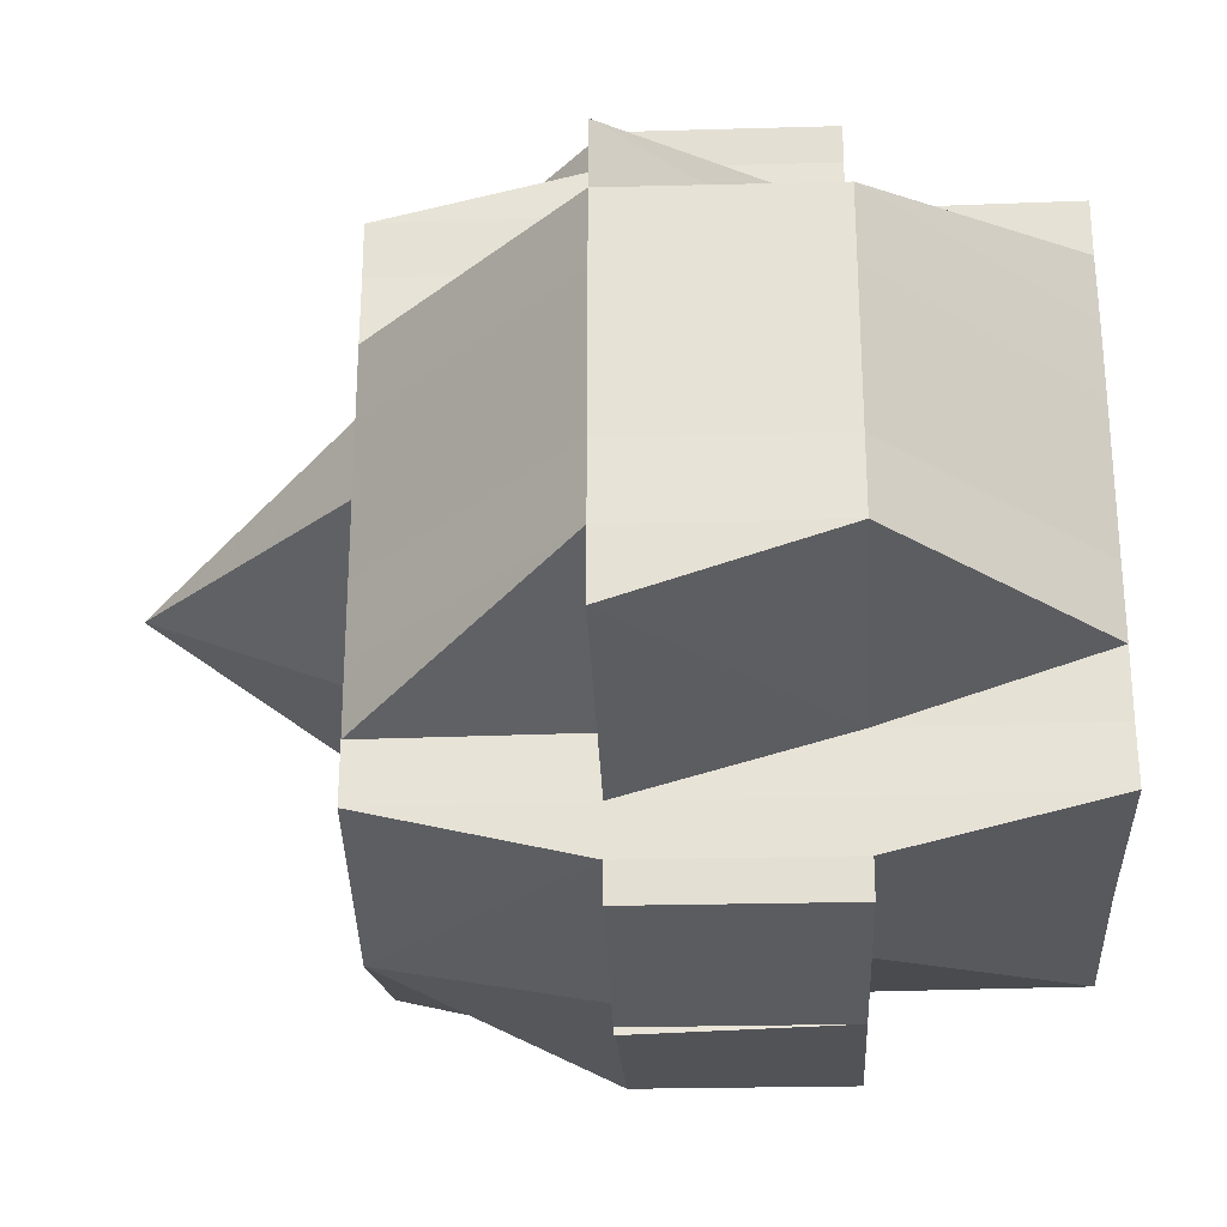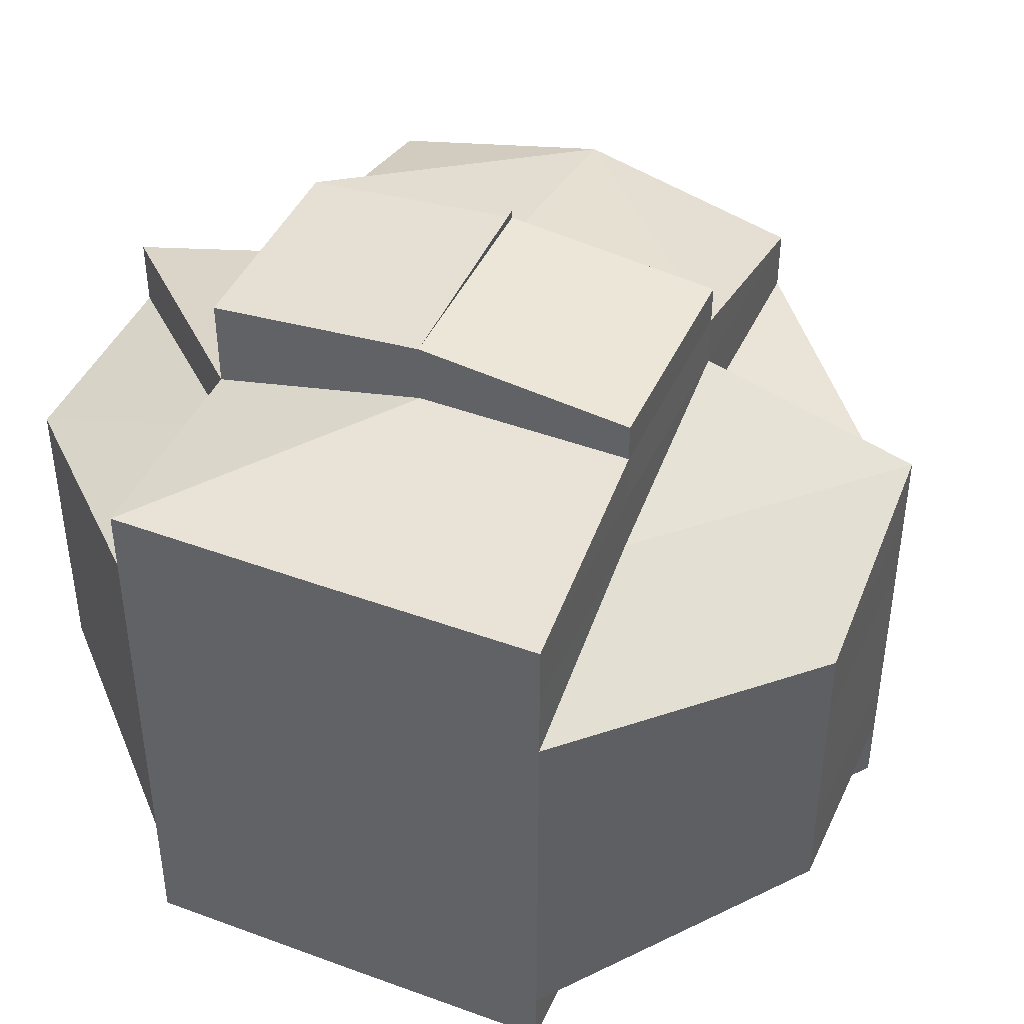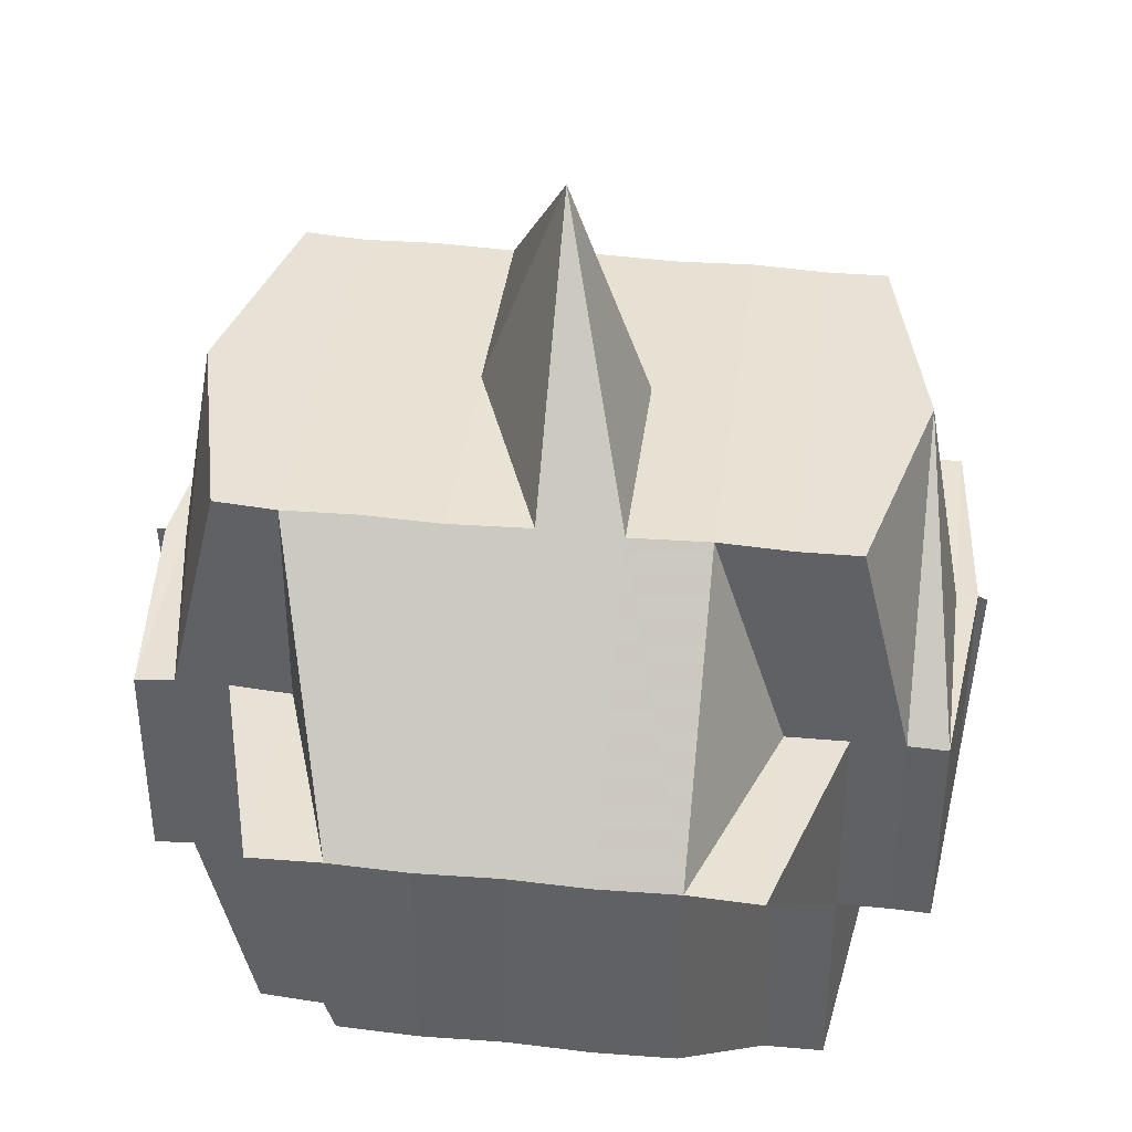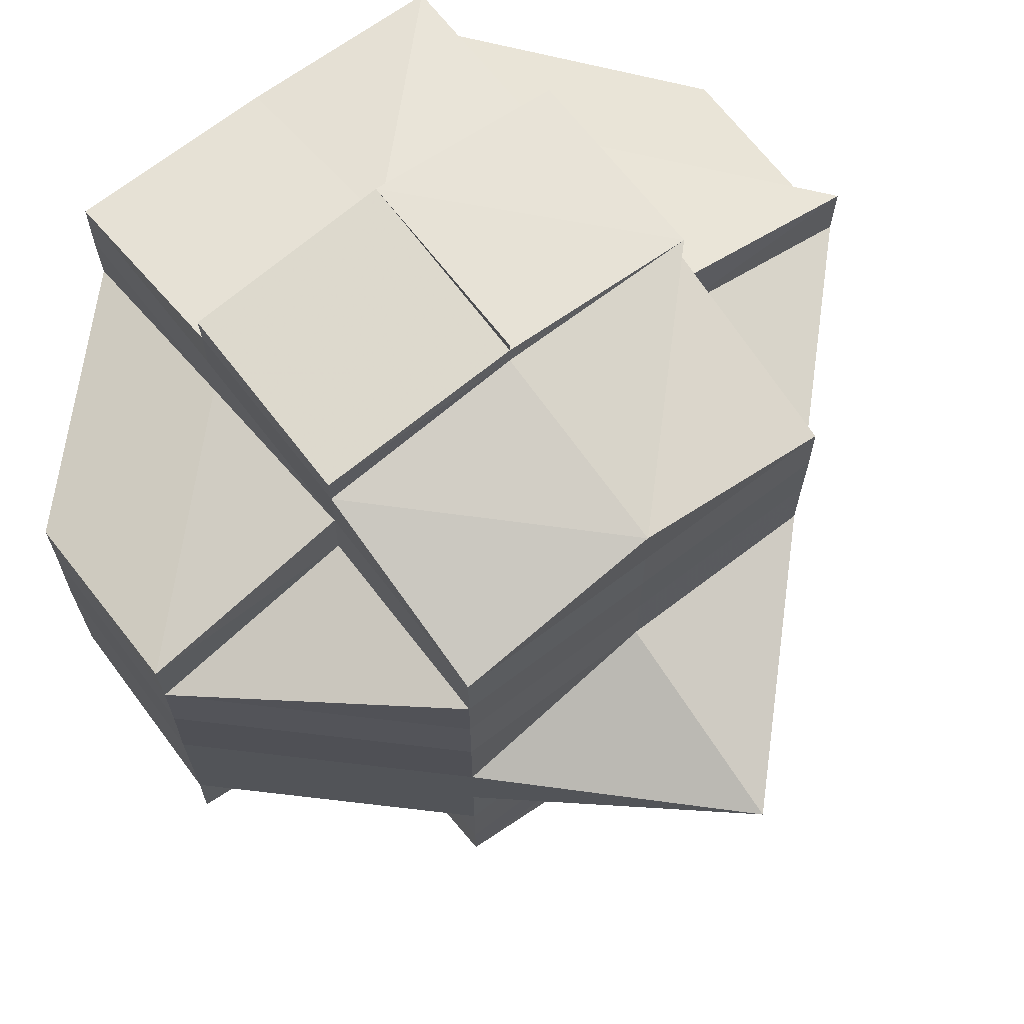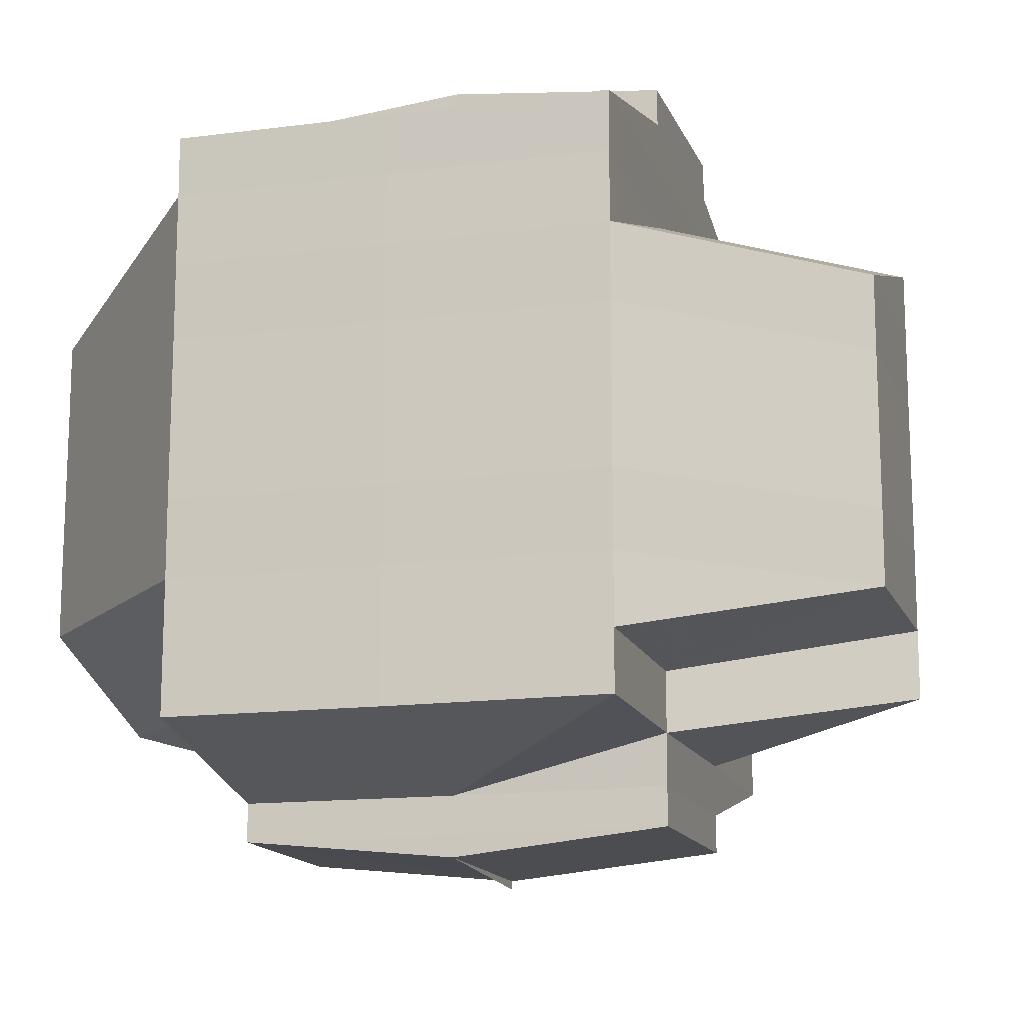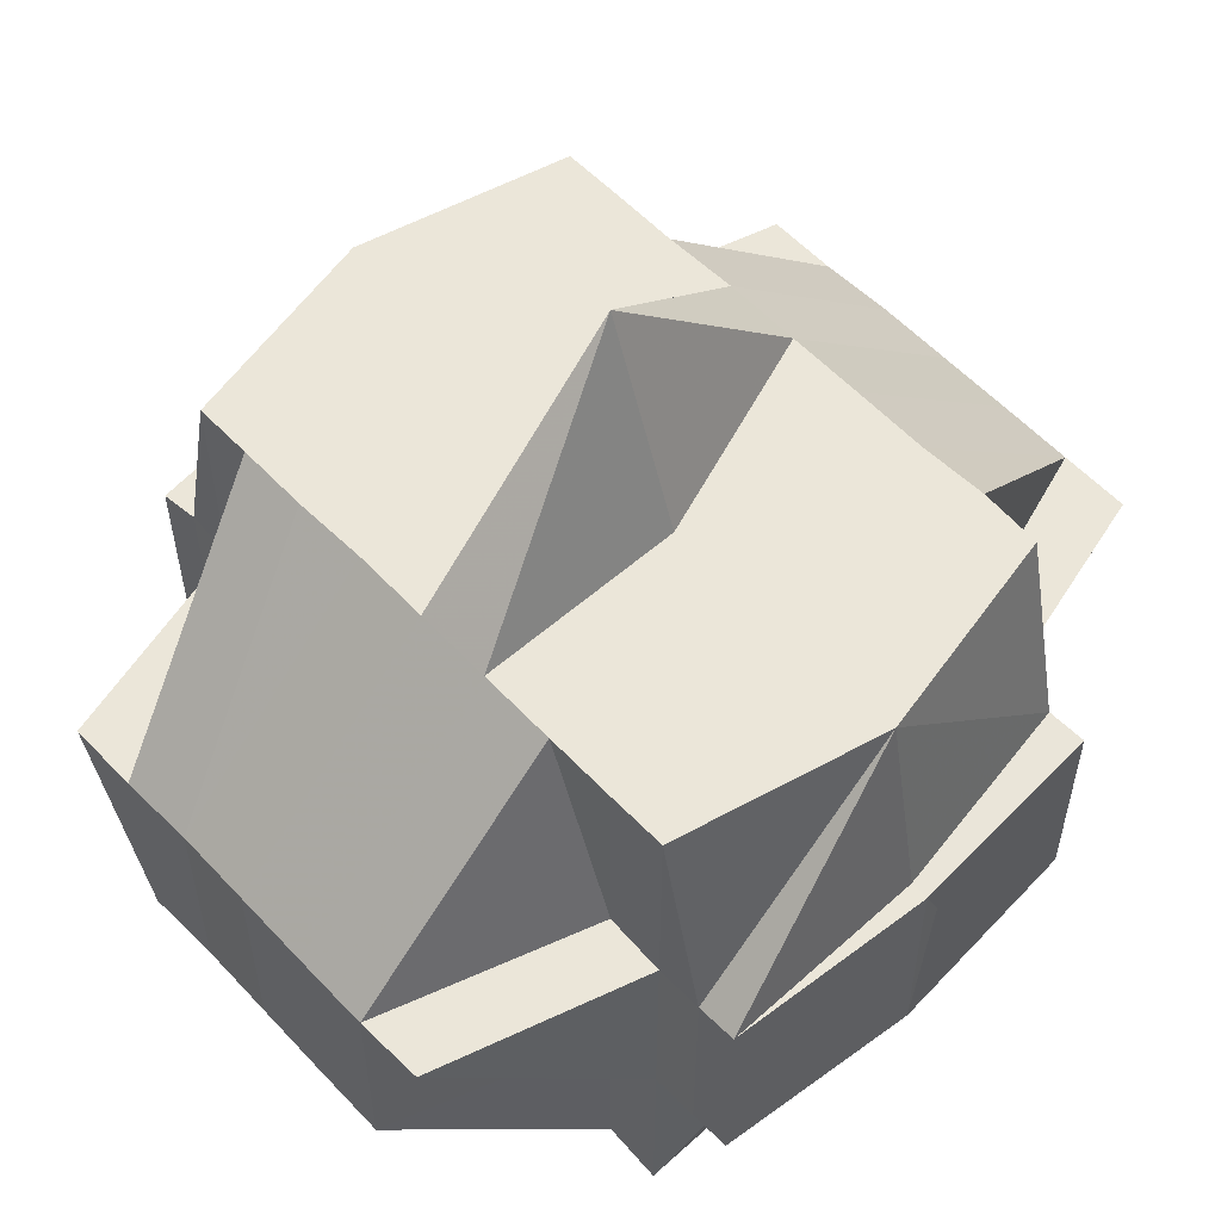
<metadata>
{"format":"obj","ext":"obj","renderer":"f3d","projection":"perspective","resolution":1024,"background":"white","views":[{"elev":-28.3,"azim":-87.1,"up":"+Z"},{"elev":43.9,"azim":23.5,"up":"+Z"},{"elev":40.2,"azim":-82.6,"up":"+Y"},{"elev":67.5,"azim":142.6,"up":"+Z"},{"elev":-14.5,"azim":16.0,"up":"+Z"},{"elev":56.6,"azim":-42.6,"up":"+Y"}]}
</metadata>
<code>
o 2097
v 2253 1879 21.09
v 2253 1879 21.09
v 2253 1879 21.09
v 2253 1879 21.09
v 2253 1879 21.09
v 2253 1879 21.09
v 2253 1879 21.09
v 2253 1879 21.09
v 2253 1879 21.09
v 2253 1879 21.09
v 2253 1879 21.09
v 2253 1879 21.09
v 2253 1879 21.09
v 2253 1879 21.09
v 2253 1879 21.09
v 2253 1879 21.09
v 2253 1879 21.09
v 2253 1879 21.09
v 2253 1879 21.08
v 2253 1879 21.09
v 2253 1879 21.09
v 2253 1879 21.09
v 2253 1879 21.09
v 2253 1879 21.08
v 2253 1879 21.09
v 2253 1879 21.08
v 2253 1879 21.08
v 2253 1879 21.08
v 2253 1879 21.08
v 2253 1879 21.08
v 2253 1879 21.08
v 2253 1879 21.08
v 2253 1879 21.08
v 2253 1879 21.08
v 2253 1879 21.09
v 2253 1879 21.08
v 2253 1879 21.08
v 2253 1879 21.08
v 2253 1879 21.08
v 2253 1879 21.08
v 2253 1879 21.08
v 2253 1879 21.08
v 2253 1879 21.08
v 2253 1879 21.08
v 2253 1879 21.08
v 2253 1879 21.08
v 2253 1879 21.08
v 2253 1879 21.08
v 2253 1879 21.08
v 2253 1879 21.07
v 2253 1879 21.07
v 2253 1879 21.07
v 2253 1879 21.07
v 2253 1879 21.07
v 2253 1879 21.08
v 2253 1879 21.07
v 2253 1879 21.07
v 2253 1879 21.07
v 2253 1879 21.07
v 2253 1879 21.08
v 2253 1879 21.07
v 2253 1879 21.08
v 2253 1879 21.08
v 2253 1879 21.08
v 2253 1879 21.08
v 2253 1879 21.08
v 2253 1879 21.07
v 2253 1879 21.08
v 2253 1879 21.08
v 2253 1879 21.08
v 2253 1879 21.08
v 2253 1879 21.08
v 2253 1879 21.08
v 2253 1879 21.08
v 2253 1879 21.09
v 2253 1879 21.09
v 2253 1879 21.09
v 2253 1879 21.09
v 2253 1879 21.09
v 2253 1879 21.08
v 2253 1879 21.08
v 2253 1879 21.08
v 2253 1879 21.08
v 2253 1879 21.08
v 2253 1879 21.09
v 2253 1879 21.08
v 2253 1879 21.09
v 2253 1879 21.08
v 2253 1879 21.08
v 2253 1879 21.08
v 2253 1879 21.09
v 2253 1879 21.09
v 2253 1879 21.09
v 2253 1879 21.08
v 2253 1879 21.08
v 2253 1879 21.08
v 2253 1879 21.08
v 2253 1879 21.08
v 2253 1879 21.09
v 2253 1879 21.09
v 2253 1879 21.08
v 2253 1879 21.08
v 2253 1879 21.09
v 2253 1879 21.09
v 2253 1879 21.08
v 2253 1879 21.08
v 2253 1879 21.08
v 2253 1879 21.08
v 2253 1879 21.08
v 2253 1879 21.07
v 2253 1879 21.07
v 2253 1879 21.07
v 2253 1879 21.07
v 2253 1879 21.08
v 2253 1879 21.07
v 2253 1879 21.07
v 2253 1879 21.07
v 2253 1879 21.06
v 2253 1879 21.06
v 2253 1879 21.06
v 2253 1879 21.07
v 2253 1879 21.06
v 2253 1879 21.06
v 2253 1879 21.06
v 2253 1879 21.06
v 2253 1879 21.06
v 2253 1879 21.06
v 2253 1879 21.06
v 2253 1879 21.06
v 2253 1879 21.06
v 2253 1879 21.06
v 2253 1879 21.06
v 2253 1879 21.06
v 2253 1879 21.06
v 2253 1879 21.06
v 2253 1879 21.06
v 2253 1879 21.06
v 2253 1879 21.06
v 2253 1879 21.05
v 2253 1879 21.05
v 2253 1879 21.05
v 2253 1879 21.06
v 2253 1879 21.05
v 2253 1879 21.06
v 2253 1879 21.05
v 2253 1879 21.05
v 2253 1879 21.05
v 2253 1879 21.05
v 2253 1879 21.05
v 2253 1879 21.06
v 2253 1879 21.06
v 2253 1879 21.06
v 2253 1879 21.06
v 2253 1879 21.06
v 2253 1879 21.06
v 2253 1879 21.06
v 2253 1879 21.06
v 2253 1879 21.06
v 2253 1879 21.06
v 2253 1879 21.07
v 2253 1879 21.06
v 2253 1879 21.07
v 2253 1879 21.07
v 2253 1879 21.07
v 2253 1879 21.07
v 2253 1879 21.06
v 2253 1879 21.06
v 2253 1879 21.06
v 2253 1879 21.06
v 2253 1879 21.08
v 2253 1879 21.08
v 2253 1879 21.08
v 2253 1879 21.06
v 2253 1879 21.08
v 2253 1879 21.08
v 2253 1879 21.08
v 2253 1879 21.08
v 2253 1879 21.07
v 2253 1879 21.07
v 2253 1879 21.07
v 2253 1879 21.07
v 2253 1879 21.06
v 2253 1879 21.07
v 2253 1879 21.06
v 2253 1879 21.06
v 2253 1879 21.06
v 2253 1879 21.06
v 2253 1879 21.06
v 2253 1879 21.06
v 2253 1879 21.06
v 2253 1879 21.06
v 2253 1879 21.06
v 2253 1879 21.05
v 2253 1879 21.06
v 2253 1879 21.07
v 2253 1879 21.06
v 2253 1879 21.06
v 2253 1879 21.06
v 2253 1879 21.06
v 2253 1879 21.06
v 2253 1879 21.06
v 2253 1879 21.06
v 2253 1879 21.06
v 2253 1879 21.06
v 2253 1879 21.06
v 2253 1879 21.06
v 2253 1879 21.06
v 2253 1879 21.06
v 2253 1879 21.05
v 2253 1879 21.06
v 2253 1879 21.05
v 2253 1879 21.06
v 2253 1879 21.05
v 2253 1879 21.06
v 2253 1879 21.05
v 2253 1879 21.05
v 2253 1879 21.05
v 2253 1879 21.05
v 2253 1879 21.05
v 2253 1879 21.05
v 2253 1879 21.05
v 2253 1879 21.05
v 2253 1879 21.05
v 2253 1879 21.05
v 2253 1879 21.05
v 2253 1879 21.05
v 2253 1879 21.05
v 2253 1879 21.05
v 2253 1879 21.06
v 2253 1879 21.05
v 2253 1879 21.05
v 2253 1879 21.05
v 2253 1879 21.05
v 2253 1879 21.05
v 2253 1879 21.05
v 2253 1879 21.05
v 2253 1879 21.05
v 2253 1879 21.05
v 2253 1879 21.05
v 2253 1879 21.05
v 2253 1879 21.05
v 2253 1879 21.09
v 2253 1879 21.09
v 2253 1879 21.09
v 2253 1879 21.09
v 2253 1879 21.09
v 2253 1879 21.08
v 2253 1879 21.08
v 2253 1879 21.08
v 2253 1879 21.08
v 2253 1879 21.08
v 2253 1879 21.08
v 2253 1879 21.08
v 2253 1879 21.08
v 2253 1879 21.06
v 2253 1879 21.06
v 2253 1879 21.06
v 2253 1879 21.06
v 2253 1879 21.06
v 2253 1879 21.06
v 2253 1879 21.06
v 2253 1879 21.06
v 2253 1879 21.06
v 2253 1879 21.06
v 2253 1879 21.06
v 2253 1879 21.05
v 2253 1879 21.05
v 2253 1879 21.05
v 2253 1879 21.05
v 2253 1879 21.05
f 1 2 3
f 4 5 3
f 1 6 7
f 6 8 9
f 4 10 11
f 10 12 13
f 14 15 9
f 16 14 7
f 17 18 14
f 18 19 20
f 21 22 15
f 14 21 23
f 21 24 22
f 25 21 14
f 26 27 24
f 28 29 27
f 26 28 30
f 31 28 26
f 32 33 21
f 34 32 35
f 33 36 21
f 33 26 36
f 37 38 33
f 39 26 33
f 39 31 26
f 40 31 39
f 41 40 39
f 41 39 42
f 43 41 42
f 42 44 45
f 46 47 42
f 47 48 41
f 49 40 41
f 49 50 40
f 40 51 31
f 50 51 40
f 51 52 31
f 31 52 28
f 50 53 51
f 52 54 28
f 28 54 55
f 51 56 52
f 53 56 51
f 52 57 54
f 56 57 52
f 54 58 55
f 57 59 54
f 54 59 58
f 55 58 60
f 57 61 59
f 55 60 62
f 62 60 63
f 60 64 65
f 62 65 66
f 58 67 60
f 68 69 62
f 60 67 70
f 71 68 72
f 30 62 72
f 72 62 73
f 74 72 75
f 72 73 76
f 77 72 76
f 77 78 79
f 73 80 76
f 81 82 80
f 82 83 84
f 76 80 85
f 80 86 85
f 76 85 87
f 88 89 86
f 86 90 85
f 91 92 87
f 85 90 93
f 86 94 90
f 84 94 86
f 90 95 93
f 93 95 25
f 96 97 95
f 95 98 99
f 93 99 100
f 97 101 102
f 103 93 16
f 104 93 103
f 102 105 106
f 107 106 108
f 109 49 102
f 109 110 49
f 110 50 49
f 111 110 109
f 110 112 50
f 112 53 50
f 113 112 110
f 111 113 110
f 114 111 109
f 113 115 112
f 112 116 53
f 115 116 112
f 116 117 53
f 53 117 56
f 115 118 116
f 116 119 117
f 118 119 116
f 119 120 117
f 117 121 56
f 117 120 121
f 56 121 57
f 119 122 120
f 121 61 57
f 120 123 121
f 121 123 61
f 122 124 125
f 126 127 124
f 128 122 119
f 118 128 119
f 128 129 122
f 130 128 118
f 131 132 130
f 133 129 128
f 134 135 128
f 136 134 118
f 129 137 138
f 133 139 129
f 129 139 126
f 140 139 133
f 139 141 126
f 126 141 142
f 139 143 141
f 142 141 144
f 141 145 144
f 146 147 145
f 147 148 149
f 144 149 150
f 144 150 151
f 142 144 152
f 152 151 153
f 152 144 154
f 155 156 152
f 157 155 123
f 158 152 123
f 123 152 159
f 123 159 61
f 61 159 160
f 61 160 59
f 159 161 160
f 59 160 162
f 59 162 58
f 58 162 67
f 160 163 162
f 160 161 163
f 162 164 67
f 162 163 164
f 67 164 165
f 67 165 70
f 166 167 161
f 167 168 169
f 154 169 161
f 70 165 170
f 70 170 84
f 84 170 94
f 94 171 172
f 161 169 173
f 170 114 94
f 114 174 171
f 94 114 175
f 175 176 177
f 161 173 163
f 170 178 114
f 165 178 170
f 178 111 114
f 165 179 178
f 178 180 111
f 179 180 178
f 180 113 111
f 164 179 165
f 180 181 113
f 181 115 113
f 181 182 115
f 182 118 115
f 183 181 180
f 179 183 180
f 184 182 181
f 183 184 181
f 184 185 182
f 186 185 187
f 185 188 189
f 190 191 188
f 192 193 190
f 194 184 183
f 195 183 179
f 195 194 183
f 164 195 179
f 163 195 164
f 163 173 195
f 173 194 195
f 194 196 184
f 173 197 194
f 197 196 194
f 169 197 173
f 197 198 196
f 196 198 199
f 169 200 197
f 196 201 202
f 198 203 201
f 204 198 205
f 206 200 169
f 200 207 208
f 206 209 200
f 200 209 210
f 210 211 212
f 213 209 214
f 215 216 209
f 217 218 209
f 209 218 219
f 216 220 218
f 220 221 222
f 223 220 224
f 218 225 226
f 218 226 227
f 228 227 229
f 224 143 230
f 143 231 232
f 143 232 233
f 234 235 143
f 236 235 237
f 235 238 239
f 240 234 140
f 193 240 140
f 140 222 241
f 219 140 190
f 190 140 133
f 242 87 11
f 243 244 242
f 87 245 246
f 87 246 13
f 247 248 249
f 250 251 248
f 252 253 254
f 255 256 257
f 258 259 256
f 260 261 262
f 263 264 265
f 266 267 268
f 269 267 270

</code>
